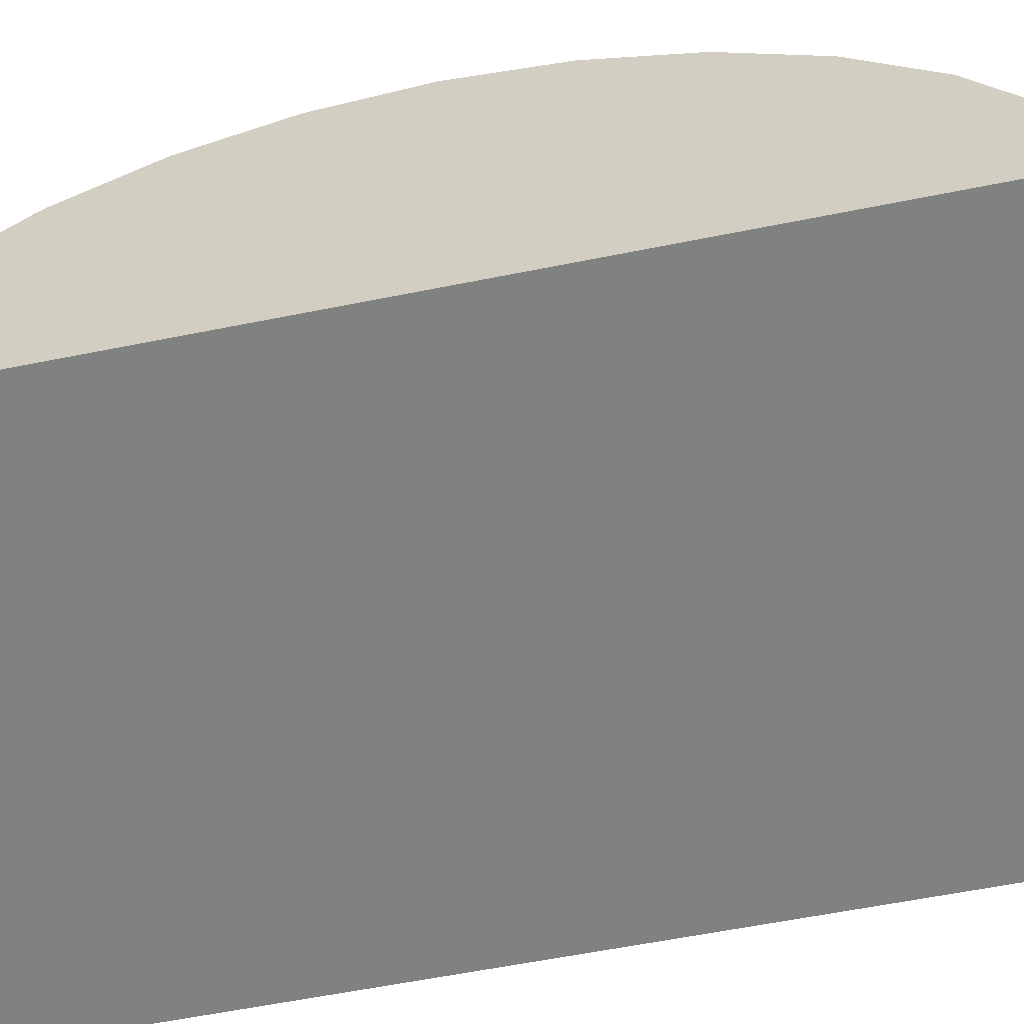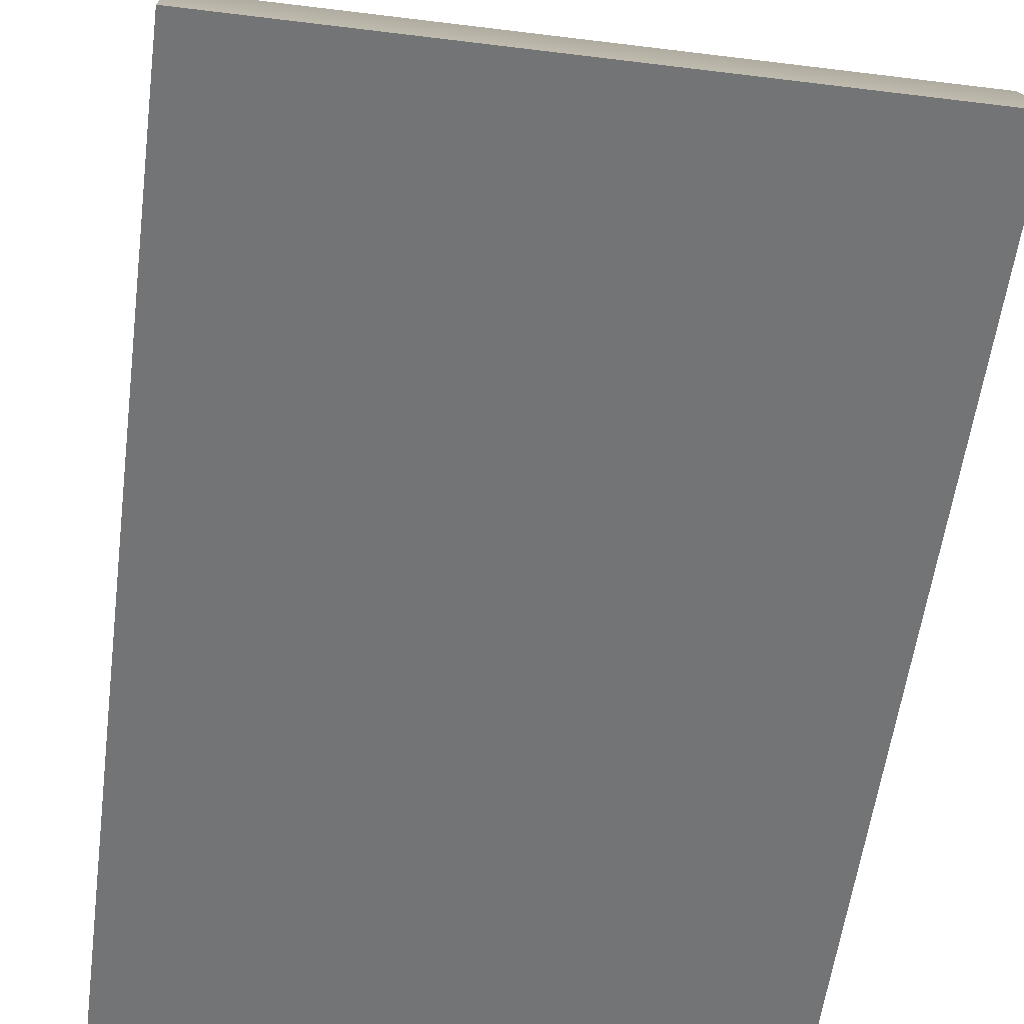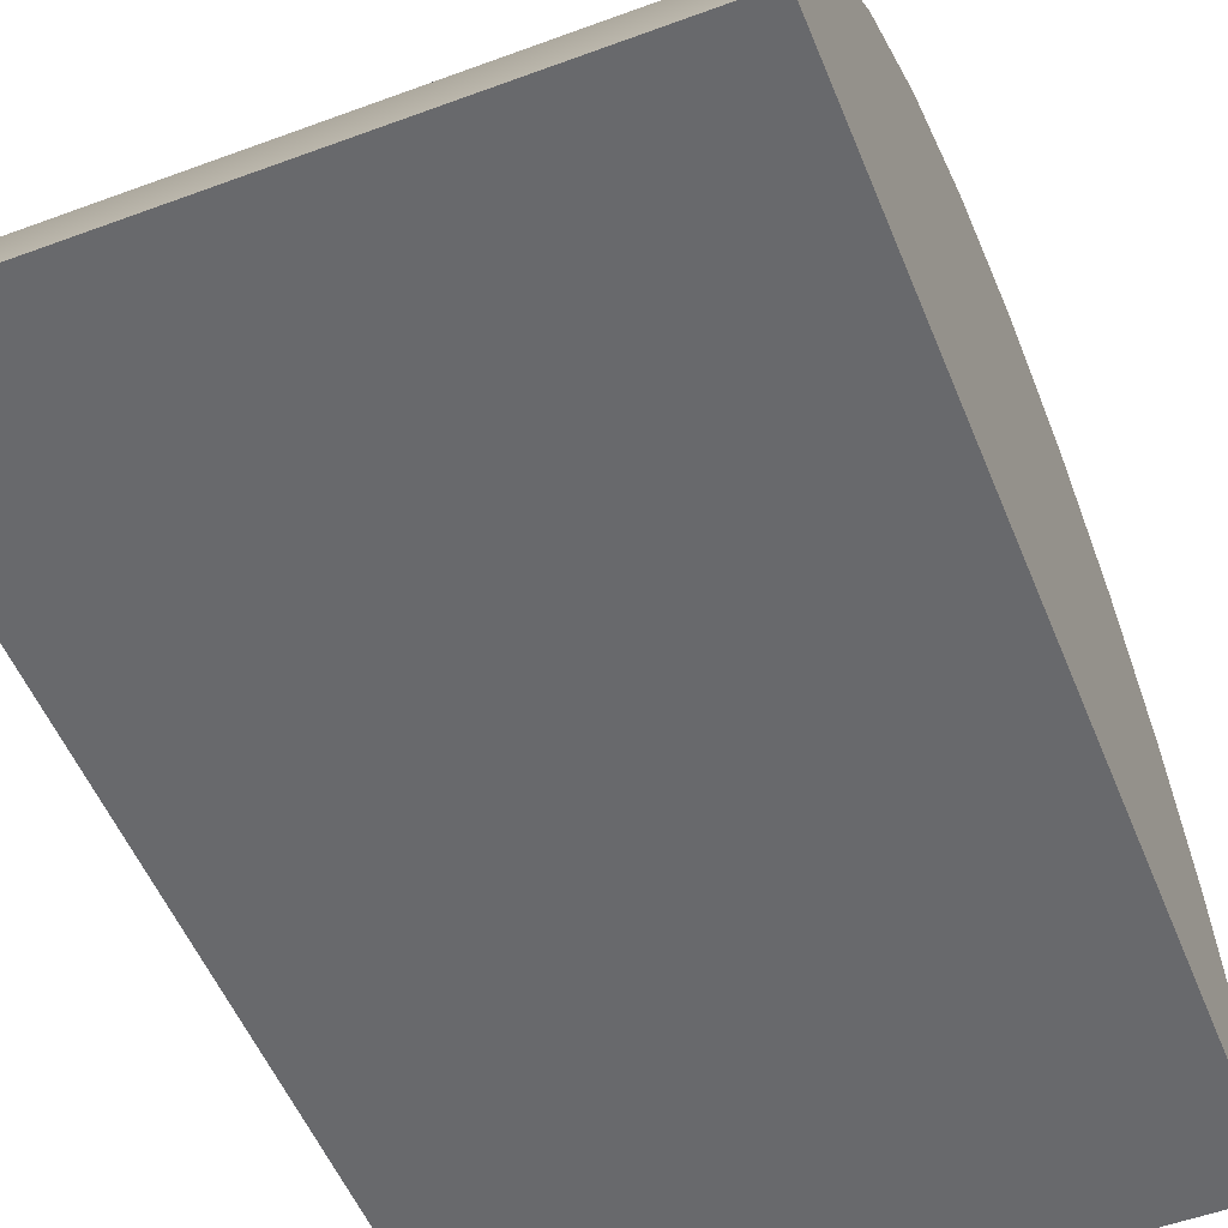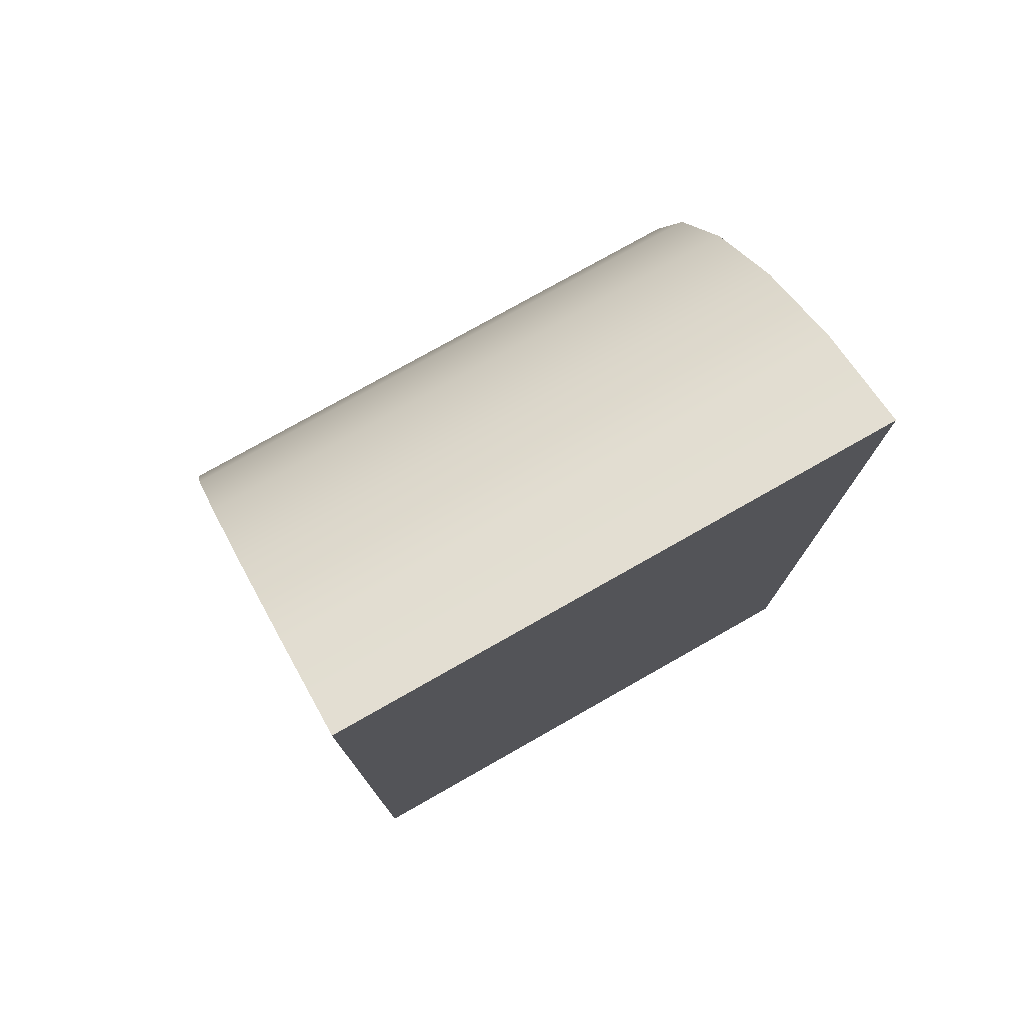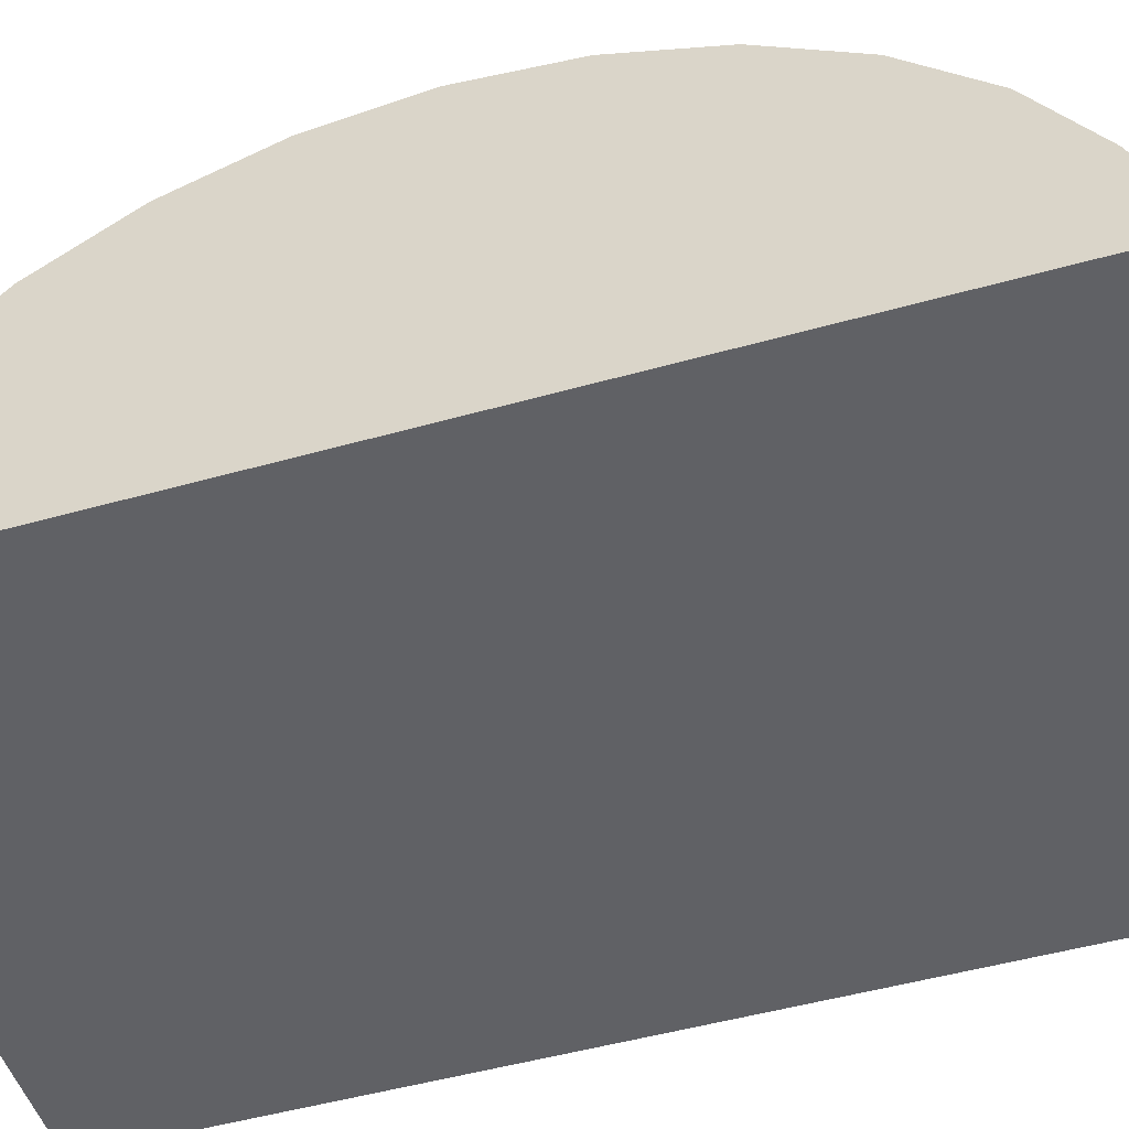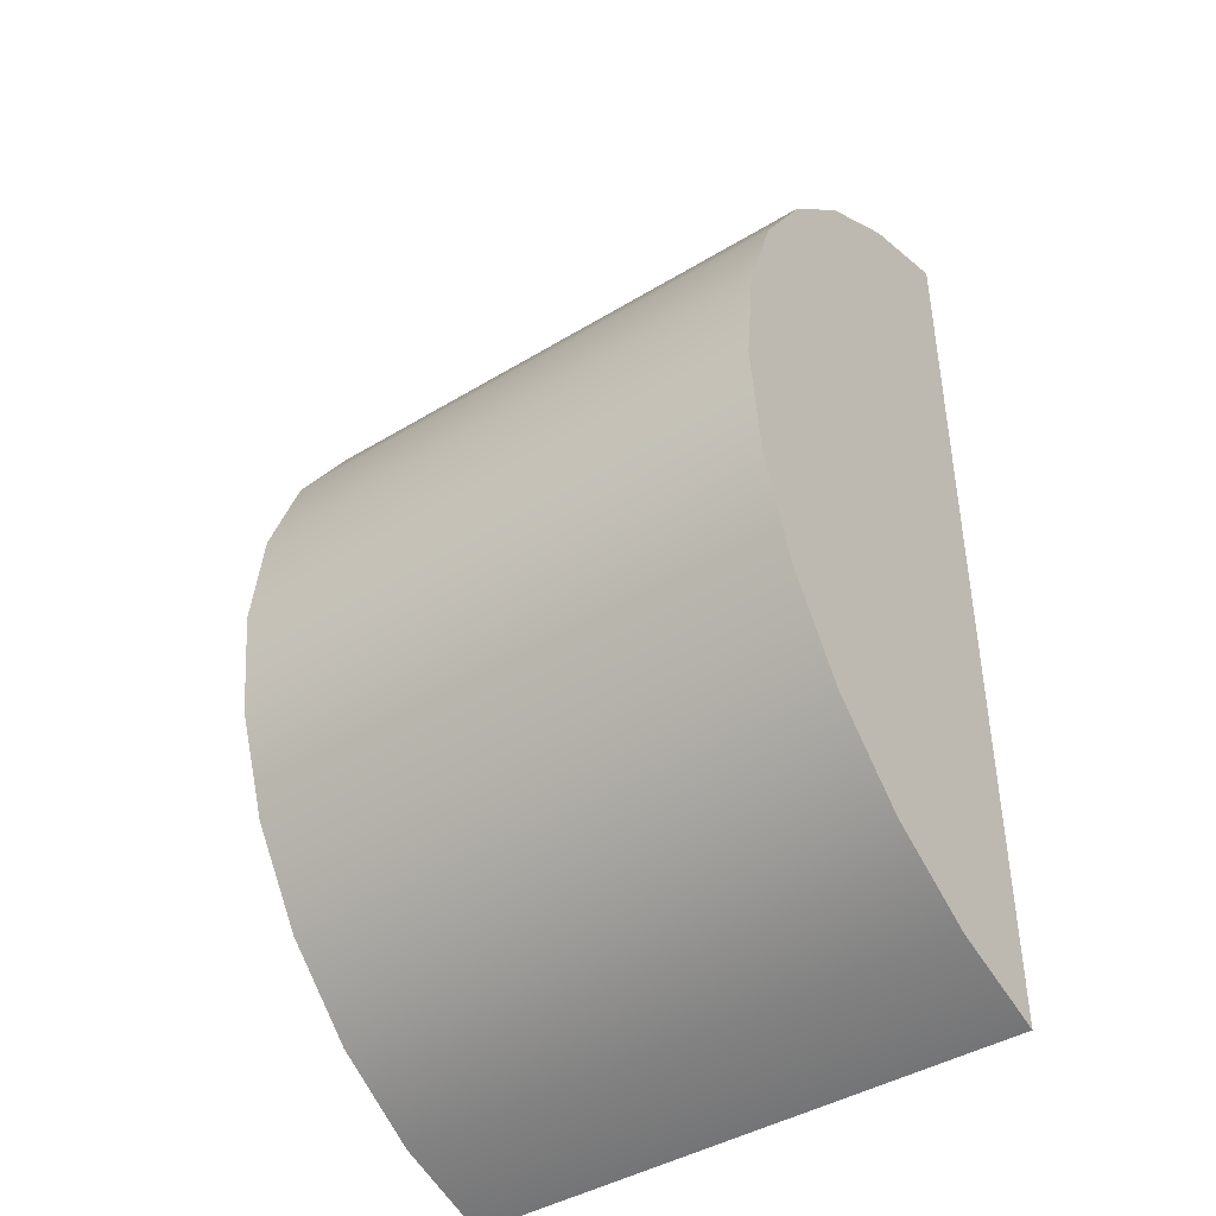
<metadata>
{"format":"obj","ext":"obj","renderer":"f3d","projection":"perspective","resolution":1024,"background":"white","views":[{"elev":-60.3,"azim":-78.4,"up":"+Z"},{"elev":-56.1,"azim":172.6,"up":"+Z"},{"elev":-52.8,"azim":21.7,"up":"+Z"},{"elev":77.1,"azim":150.5,"up":"+Y"},{"elev":-49.5,"azim":-72.7,"up":"+Z"},{"elev":-42.6,"azim":36.0,"up":"+Y"}]}
</metadata>
<code>
o Mesh1_Component_1_1_Model
v -0.015 0.01601 0.006696
v 0.015 0.02007 0.002622
v -0.015 0.02007 0.002622
v 0.015 0.01601 0.006696
v 0.015 0.01114 0.009762
v -0.015 0.01114 0.009762
v -0.015 -0.025 -0.007689
v -0.015 0.02312 -0.002255
v -0.015 0.025 -0.007689
v 0.015 0.025 -0.007689
v 0.015 0.02312 -0.002255
v 0.015 -0.025 -0.007689
v 0.015 -0.02312 -0.002255
v -0.015 -0.02312 -0.002255
v 0.015 -0.02007 0.002622
v -0.015 -0.02007 0.002622
v 0.015 -0.01601 0.006696
v -0.015 -0.01601 0.006696
v -0.015 -0.01114 0.009762
v 0.015 -0.01114 0.009762
v 0.015 -0.005715 0.01167
v 0.015 -0 0.01231
v 0.015 0.005715 0.01167
v -0.015 0.005715 0.01167
v -0.015 -0 0.01231
v -0.015 -0.005715 0.01167
f 1 2 3
f 2 1 4
f 1 5 4
f 5 1 6
f 1 7 6
f 3 7 1
f 8 7 3
f 7 8 9
f 8 10 9
f 10 8 11
f 3 11 8
f 11 3 2
f 12 11 2
f 11 12 10
f 7 10 12
f 10 7 9
f 13 7 12
f 7 13 14
f 15 14 13
f 14 15 16
f 17 16 15
f 16 17 18
f 17 19 18
f 19 17 20
f 12 20 17
f 12 21 20
f 12 22 21
f 12 23 22
f 12 5 23
f 12 4 5
f 12 2 4
f 6 23 5
f 23 6 24
f 6 7 24
f 24 7 25
f 25 7 26
f 26 7 19
f 19 7 18
f 18 7 16
f 16 7 14
f 20 26 19
f 26 20 21
f 21 25 26
f 25 21 22
f 22 24 25
f 24 22 23
f 12 17 15
f 12 15 13

</code>
